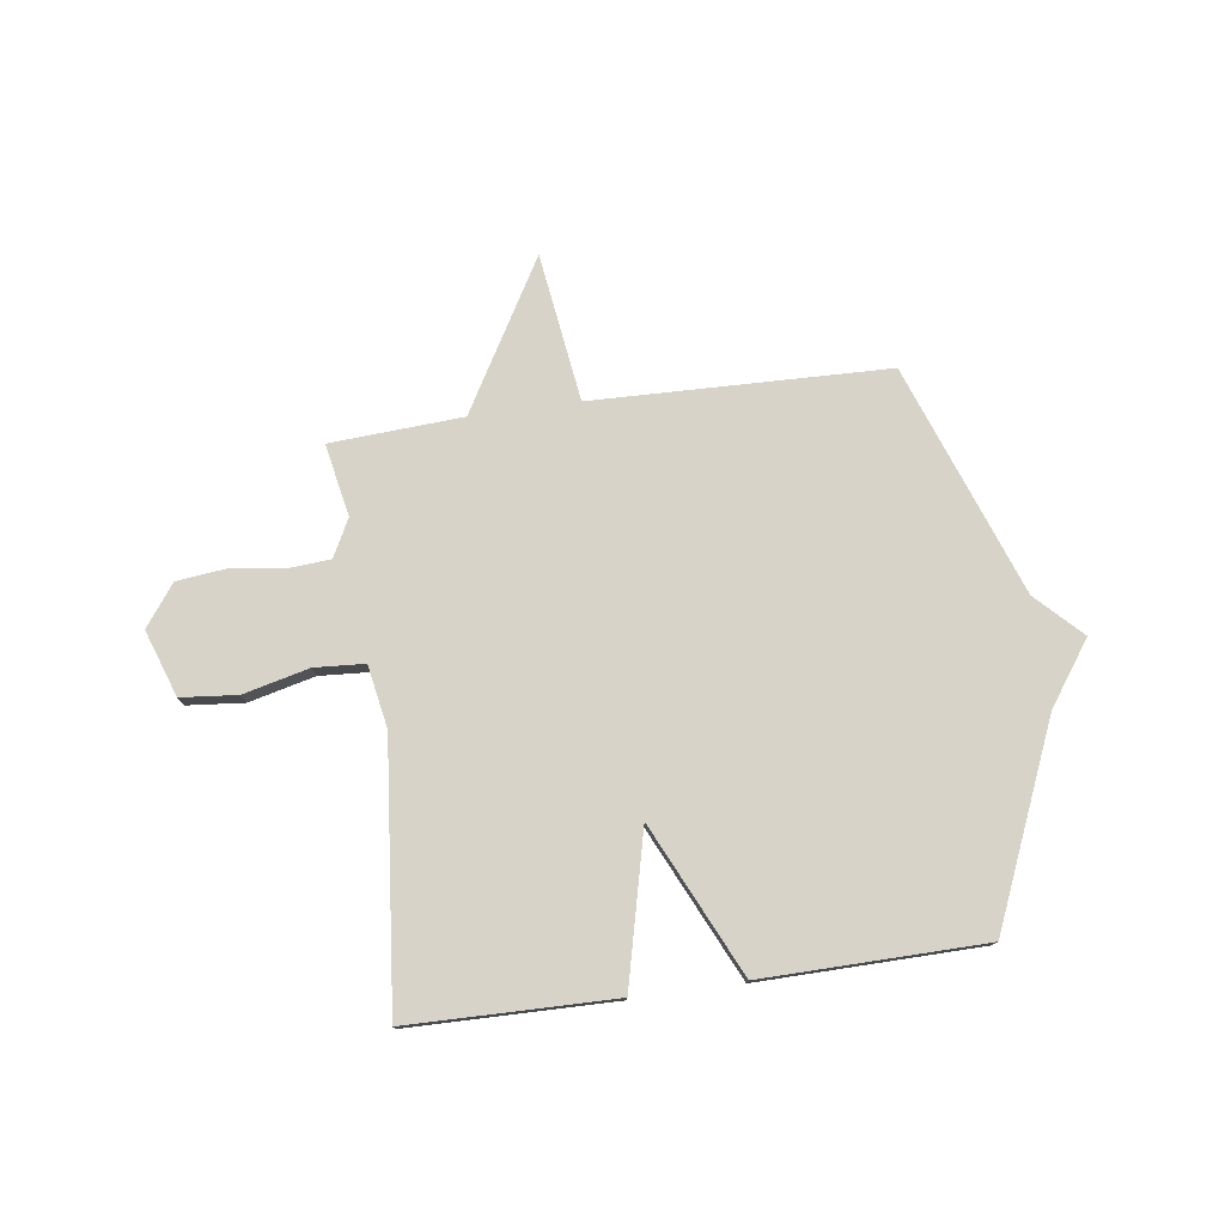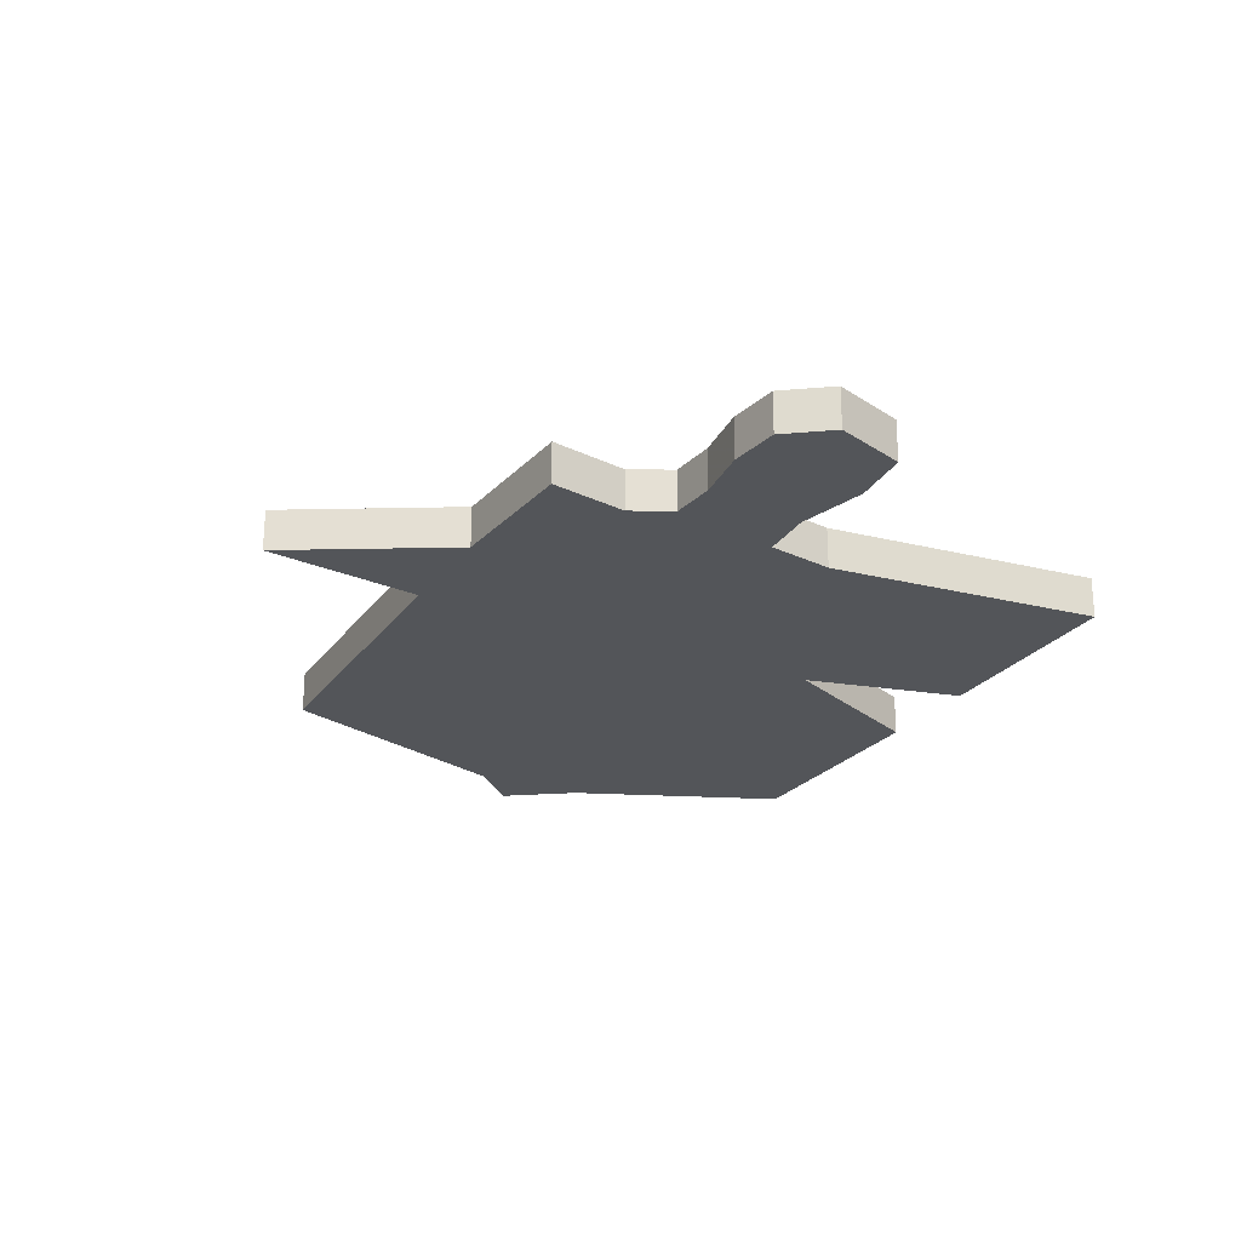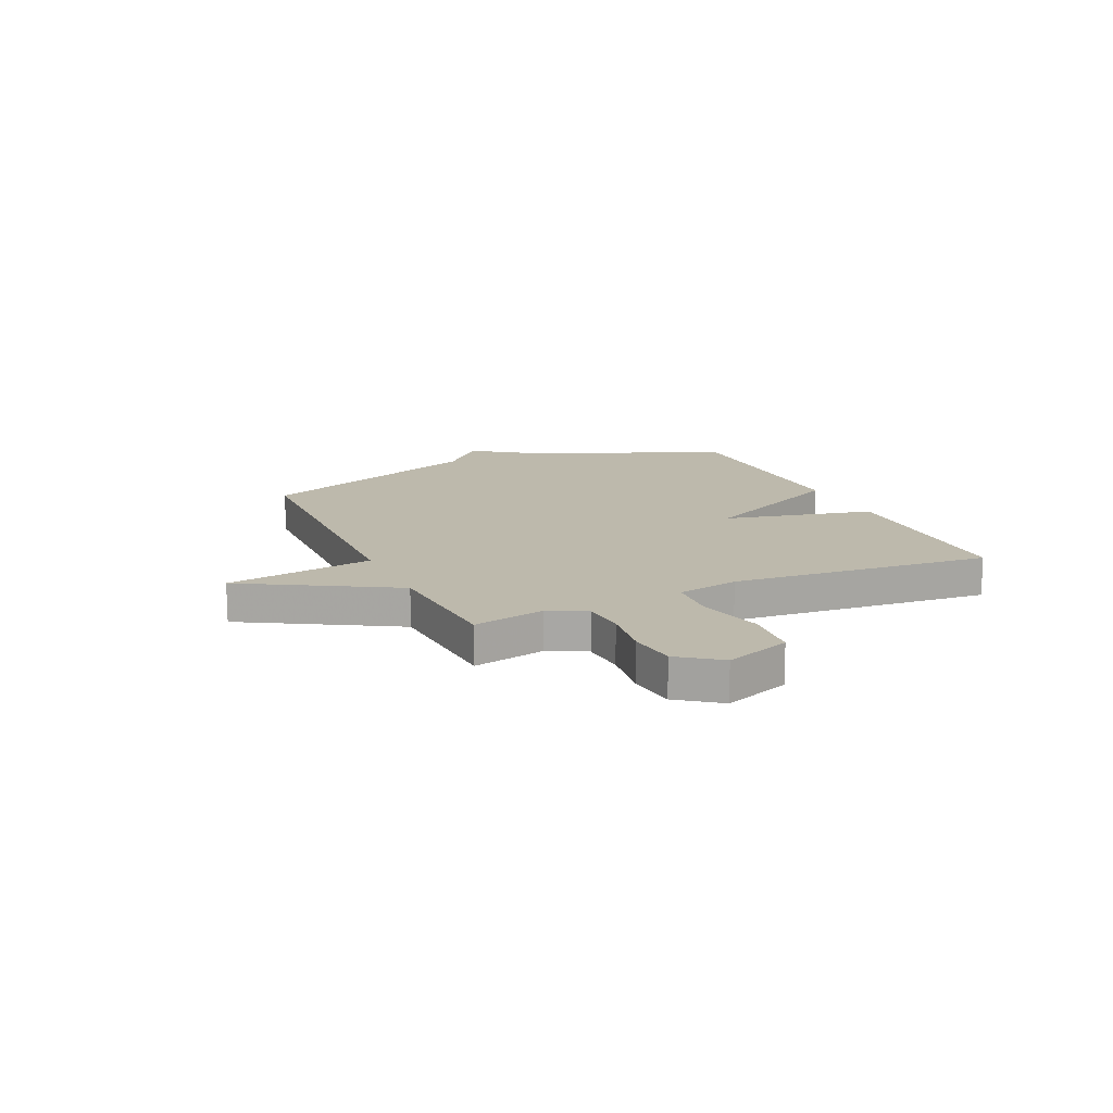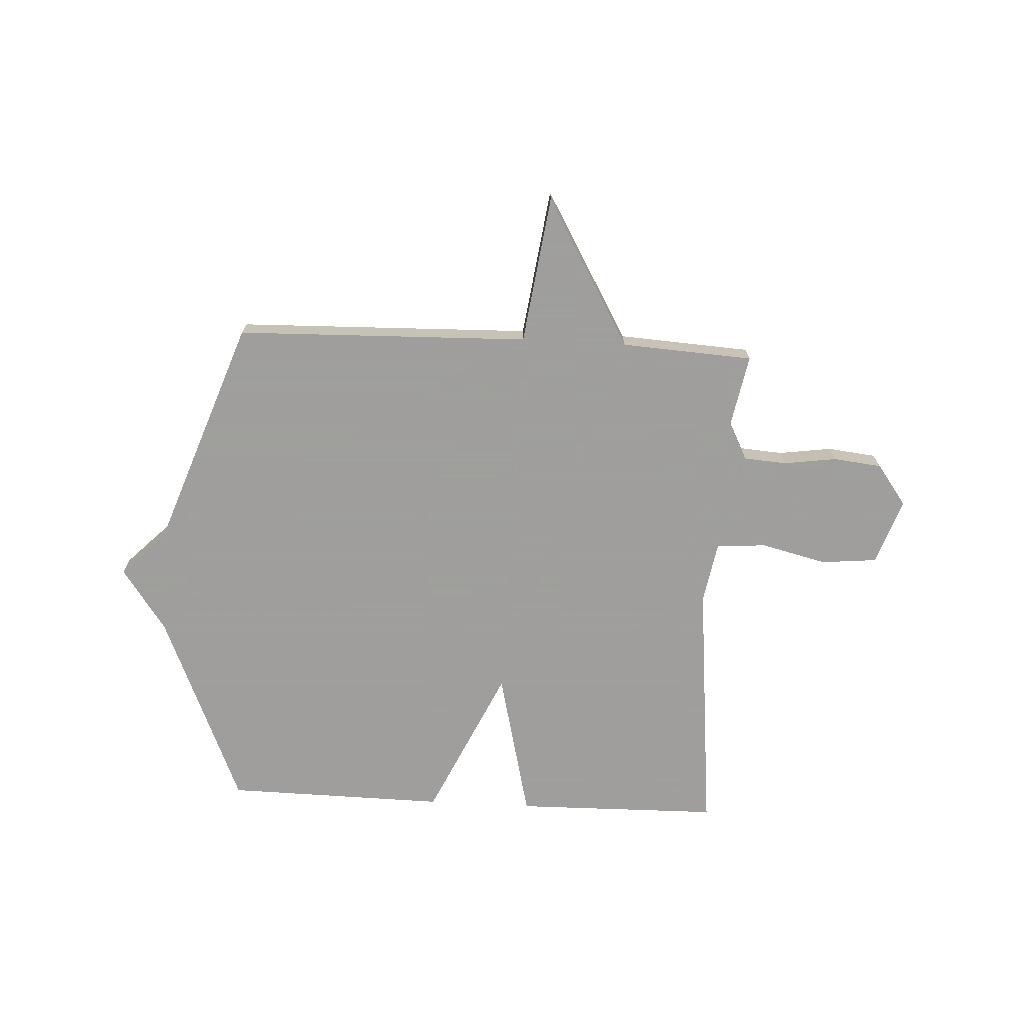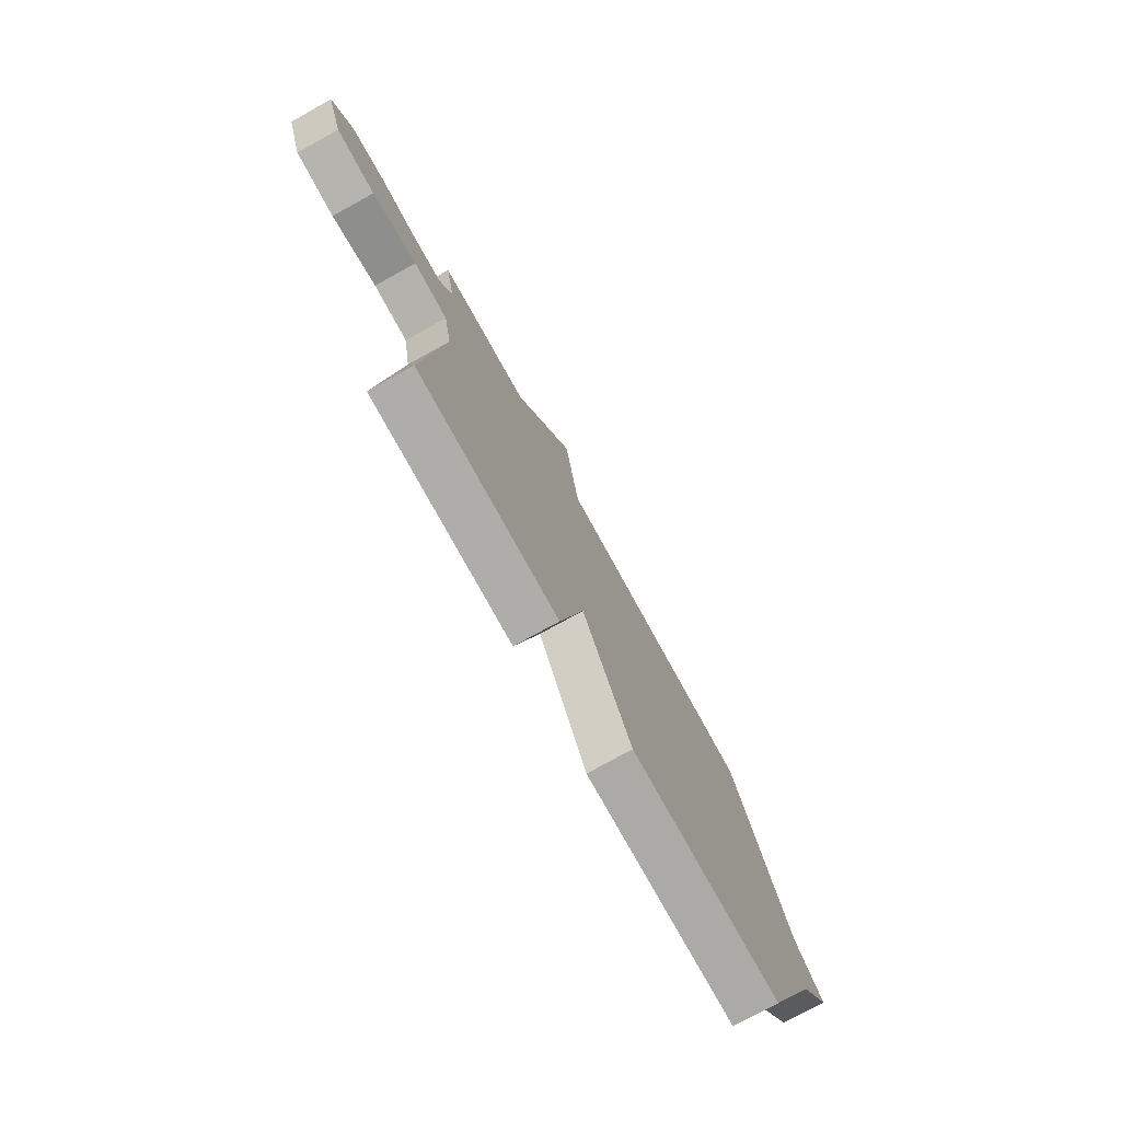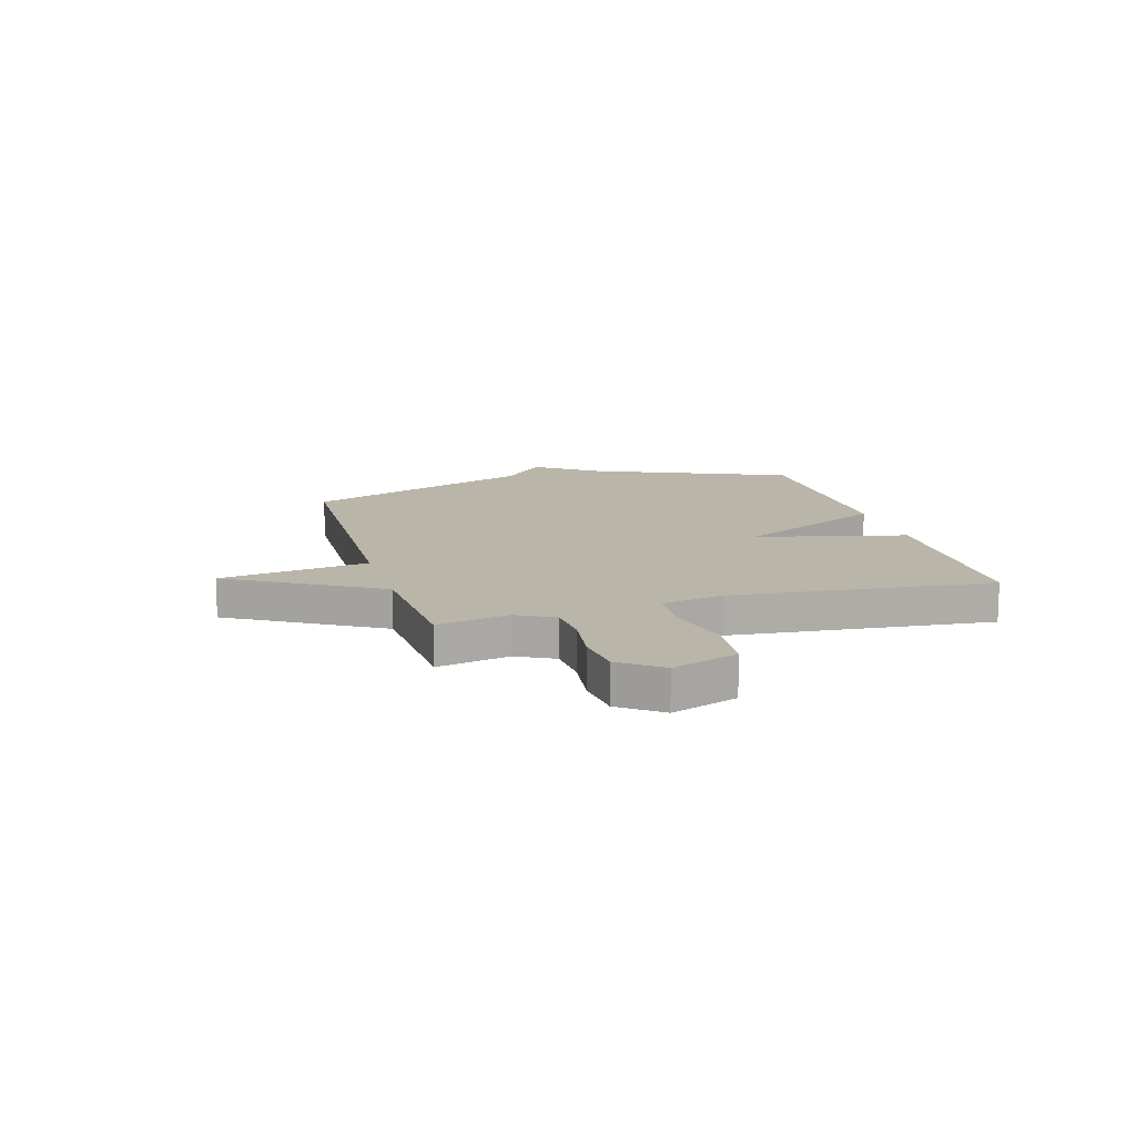
<metadata>
{"format":"obj","ext":"obj","renderer":"f3d","projection":"perspective","resolution":1024,"background":"white","views":[{"elev":76.8,"azim":172.1,"up":"+Y"},{"elev":-24.2,"azim":61.8,"up":"+Y"},{"elev":15.0,"azim":65.2,"up":"+Y"},{"elev":-71.1,"azim":-3.0,"up":"+Y"},{"elev":-76.5,"azim":118.9,"up":"+Z"},{"elev":13.6,"azim":73.7,"up":"+Y"}]}
</metadata>
<code>
v 0.5 0.07 -0.5
v 0.115 0.07 -0.506
v 0.047 0.07 -0.224
v -0.085 0.07 -0.506
v -0.5 0.07 -0.5
v -0.656 0.07 -0.132
v -0.739 0.07 -0.015
v -0.656 0.07 0.068
v -0.5 0.07 0.5
v 0.052 0.07 0.515
v 0.09 0.07 0.794
v 0.252 0.07 0.515
v 0.5 0.07 0.5
v 0.474 0.07 0.364
v 0.51 0.07 0.294
v 0.591 0.07 0.288
v 0.691 0.07 0.302
v 0.781 0.07 0.292
v 0.838 0.07 0.215
v 0.795 0.07 0.091
v 0.689 0.07 0.081
v 0.566 0.07 0.111
v 0.472 0.07 0.105
v 0.451 0.07 -0.012
v 0.5 0 -0.5
v 0.115 0 -0.506
v 0.047 0 -0.224
v -0.085 0 -0.506
v -0.5 0 -0.5
v -0.656 0 -0.132
v -0.739 0 -0.015
v -0.656 0 0.068
v -0.5 0 0.5
v 0.052 0 0.515
v 0.09 0 0.794
v 0.252 0 0.515
v 0.5 0 0.5
v 0.474 0 0.364
v 0.51 0 0.294
v 0.591 0 0.288
v 0.691 0 0.302
v 0.781 0 0.292
v 0.838 0 0.215
v 0.795 0 0.091
v 0.689 0 0.081
v 0.566 0 0.111
v 0.472 0 0.105
v 0.451 0 -0.012
f 20 21 22
f 19 20 22
f 18 19 22
f 17 18 22
f 16 17 22
f 15 16 22 23
f 14 15 23
f 12 13 14
f 12 14 23 24
f 1 2 3
f 24 1 3
f 12 24 3
f 11 12 3
f 10 11 3
f 6 7 8
f 8 9 10
f 6 8 10
f 5 6 10
f 4 5 10
f 3 4 10
f 46 45 44
f 46 44 43
f 46 43 42
f 46 42 41
f 46 41 40
f 47 46 40 39
f 47 39 38
f 38 37 36
f 48 47 38 36
f 27 26 25
f 27 25 48
f 27 48 36
f 27 36 35
f 27 35 34
f 32 31 30
f 34 33 32
f 34 32 30
f 34 30 29
f 34 29 28
f 34 28 27
f 1 25 26 2
f 2 26 27 3
f 3 27 28 4
f 4 28 29 5
f 5 29 30 6
f 6 30 31 7
f 7 31 32 8
f 8 32 33 9
f 9 33 34 10
f 10 34 35 11
f 11 35 36 12
f 12 36 37 13
f 13 37 38 14
f 14 38 39 15
f 15 39 40 16
f 16 40 41 17
f 17 41 42 18
f 18 42 43 19
f 19 43 44 20
f 20 44 45 21
f 21 45 46 22
f 22 46 47 23
f 23 47 48 24
f 24 48 25 1

</code>
